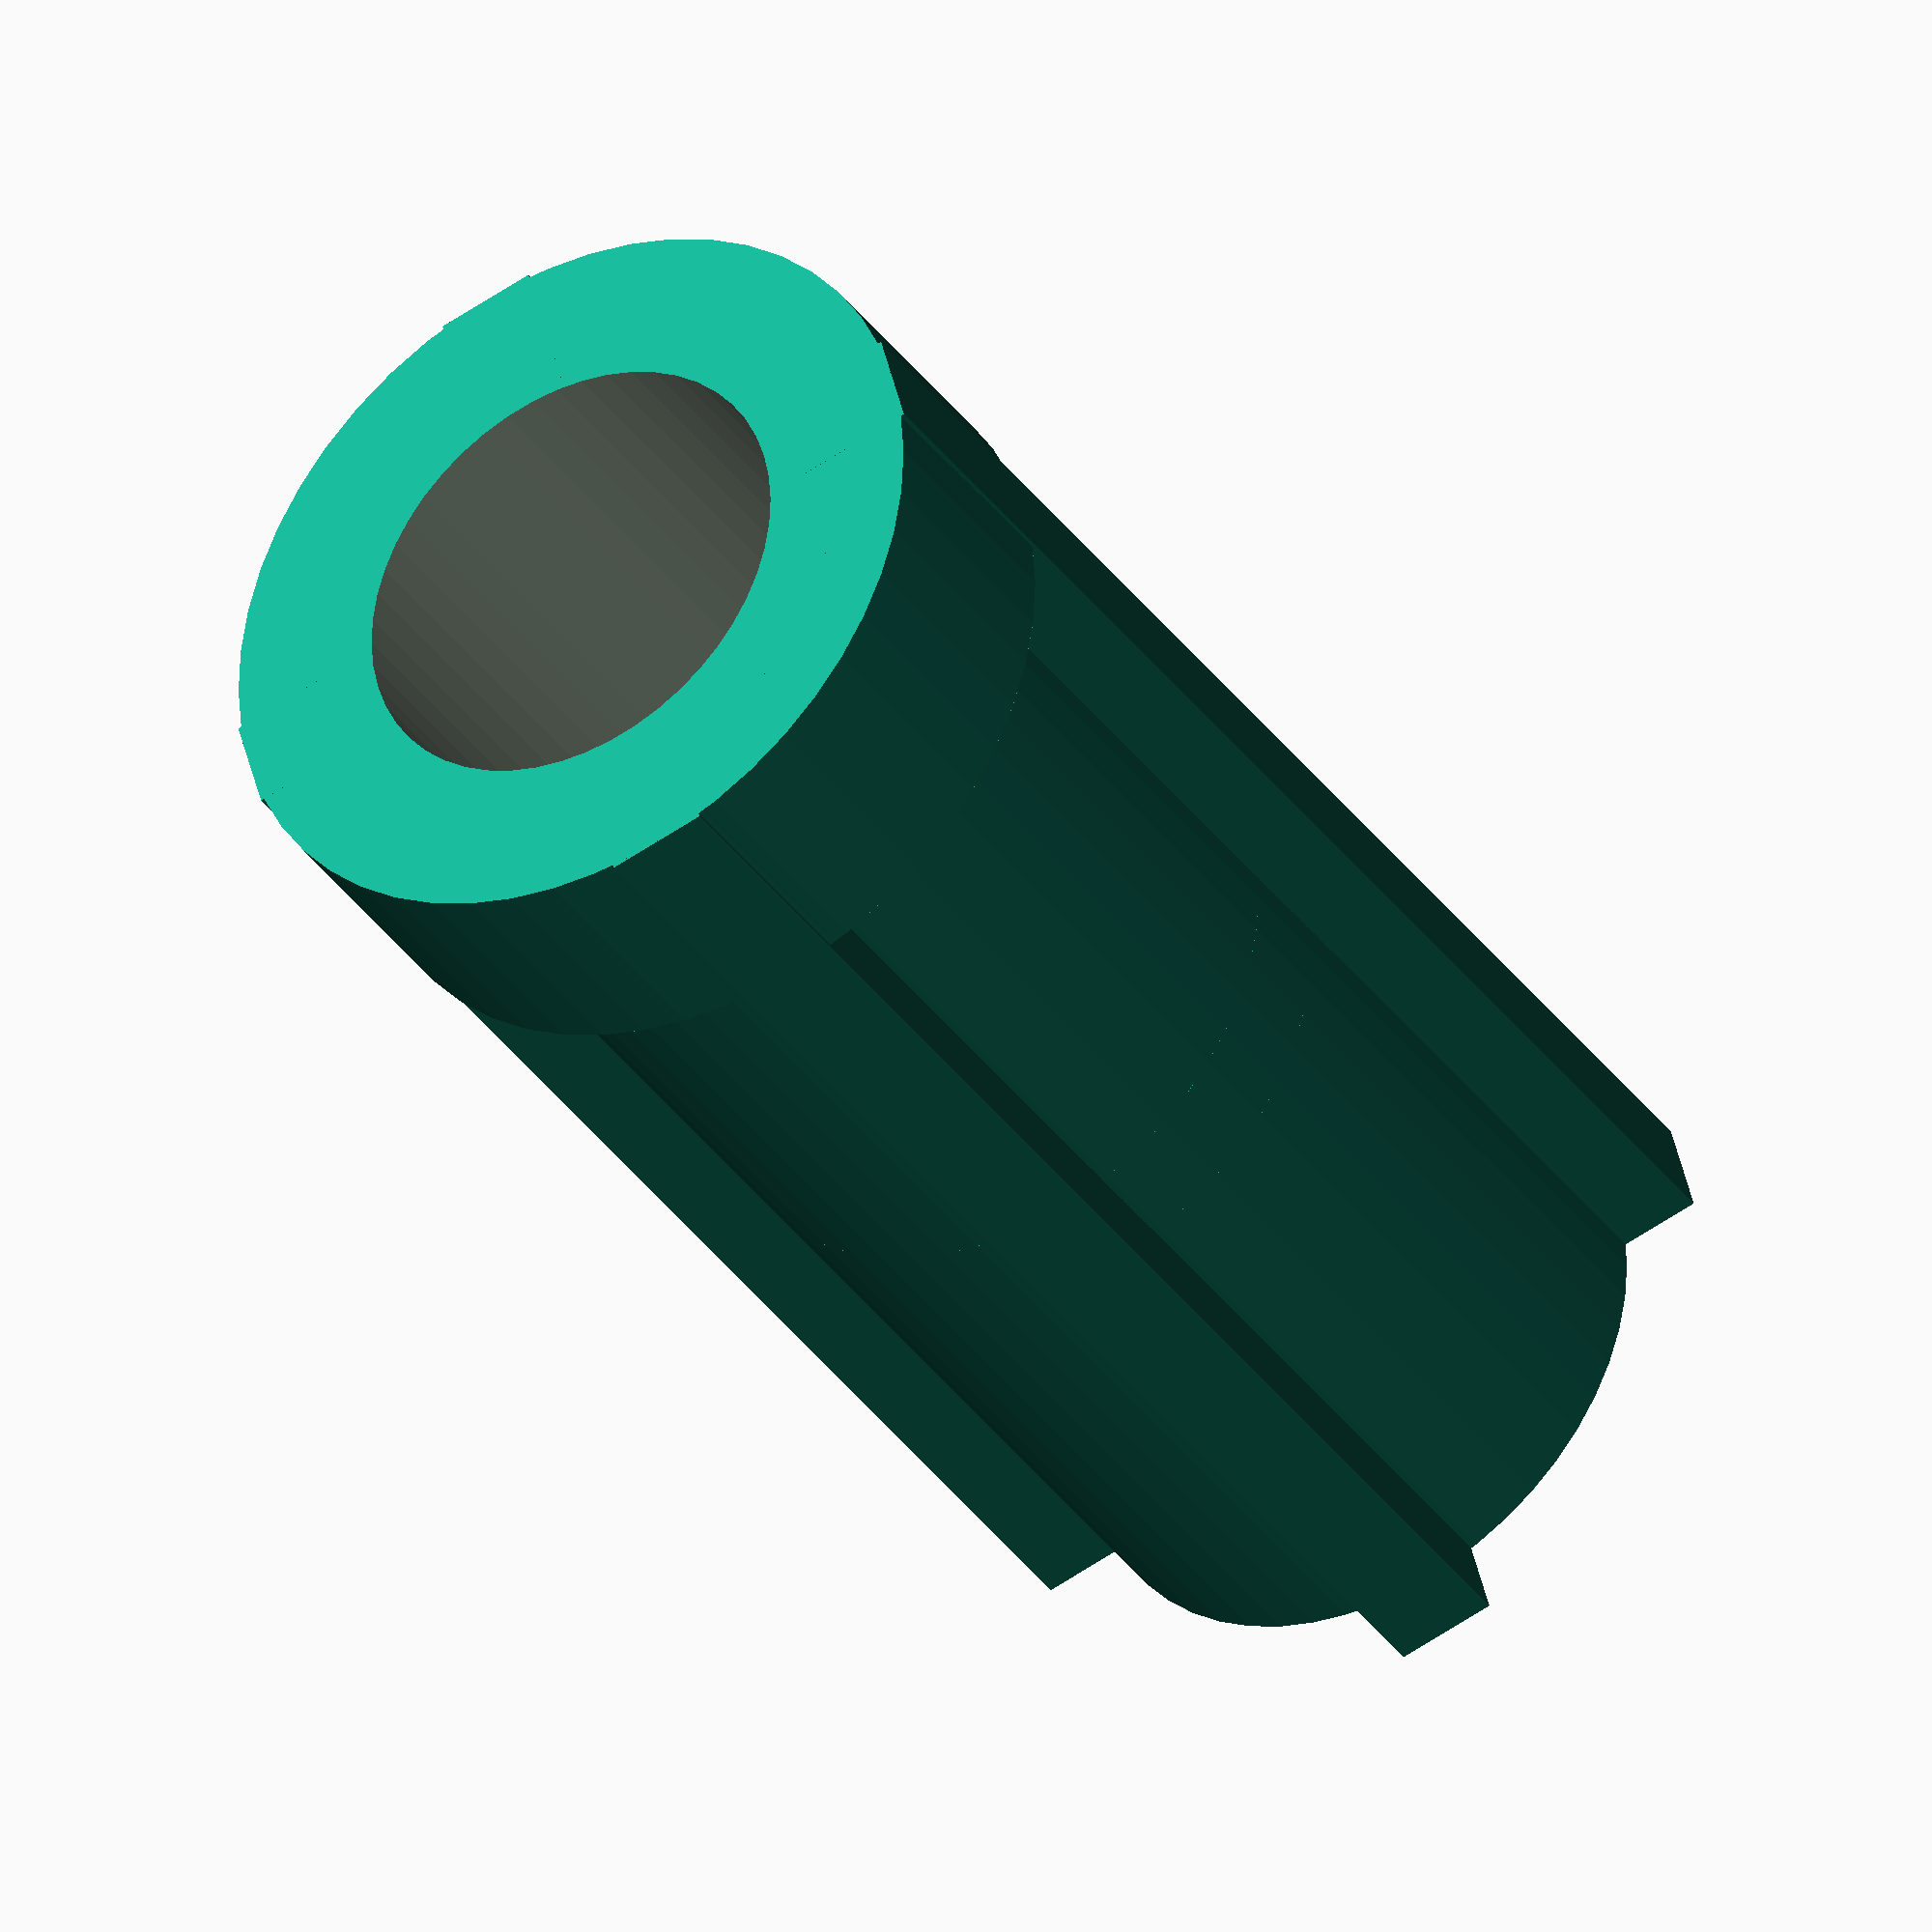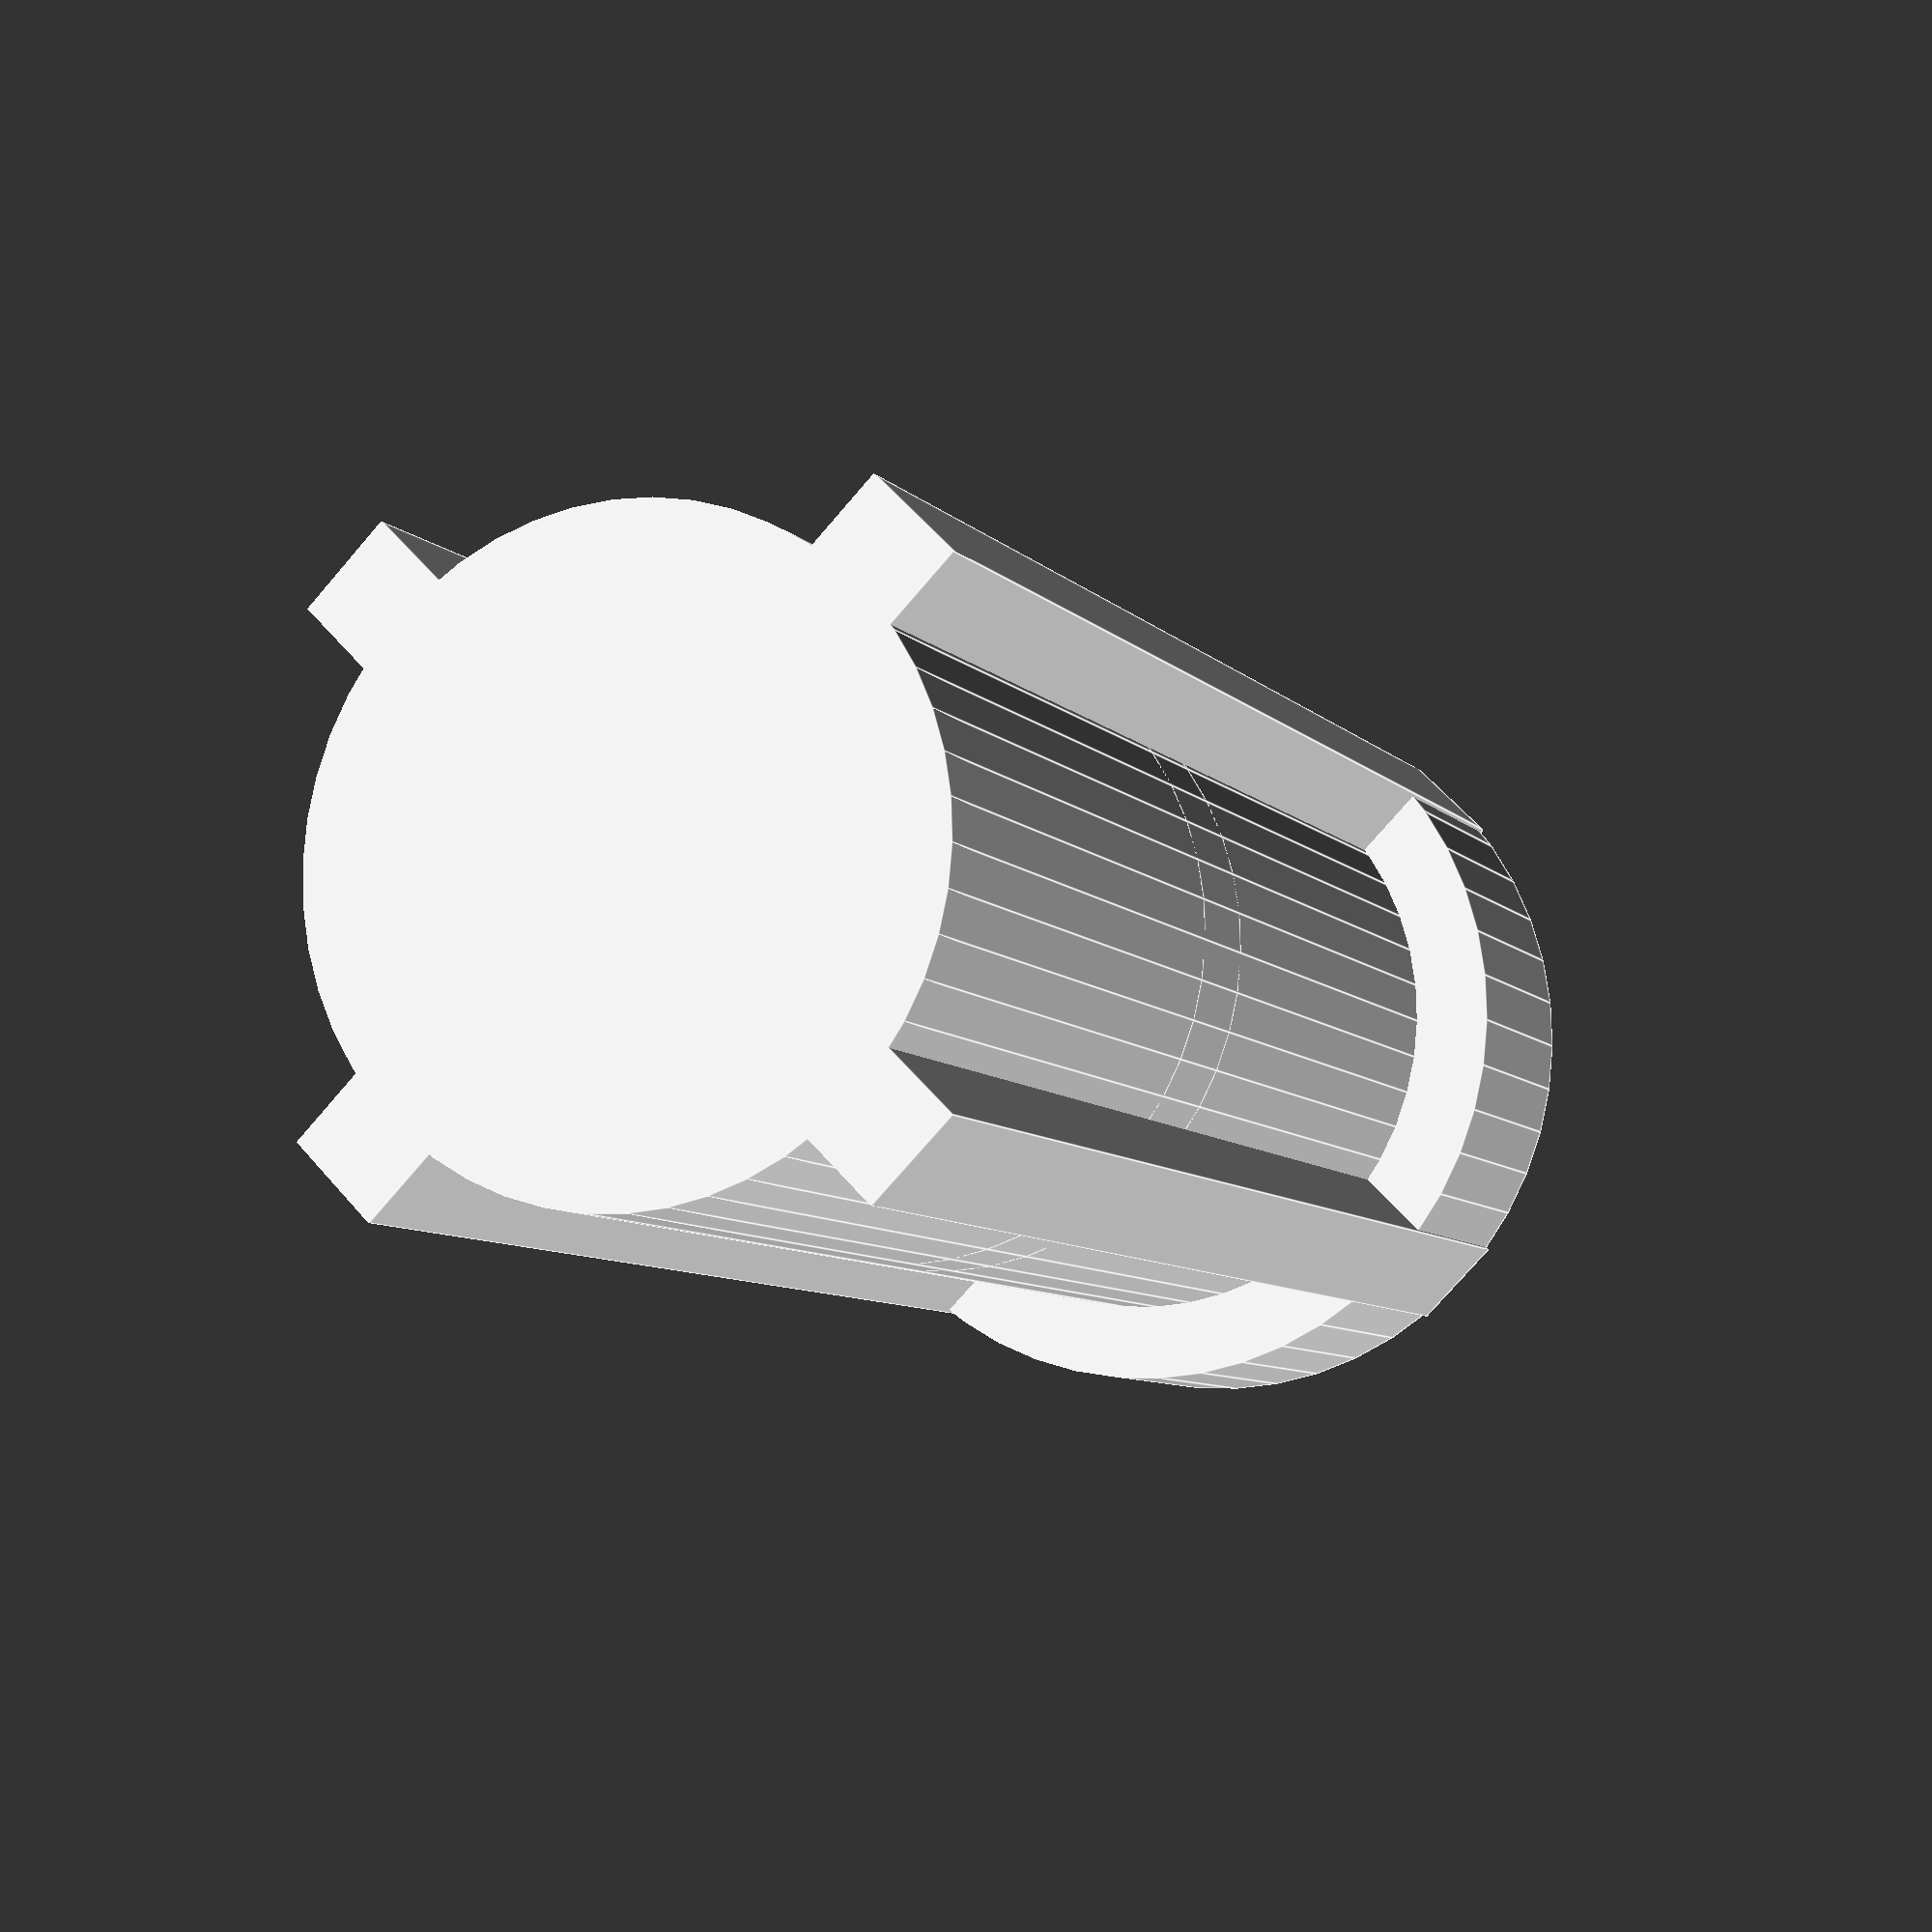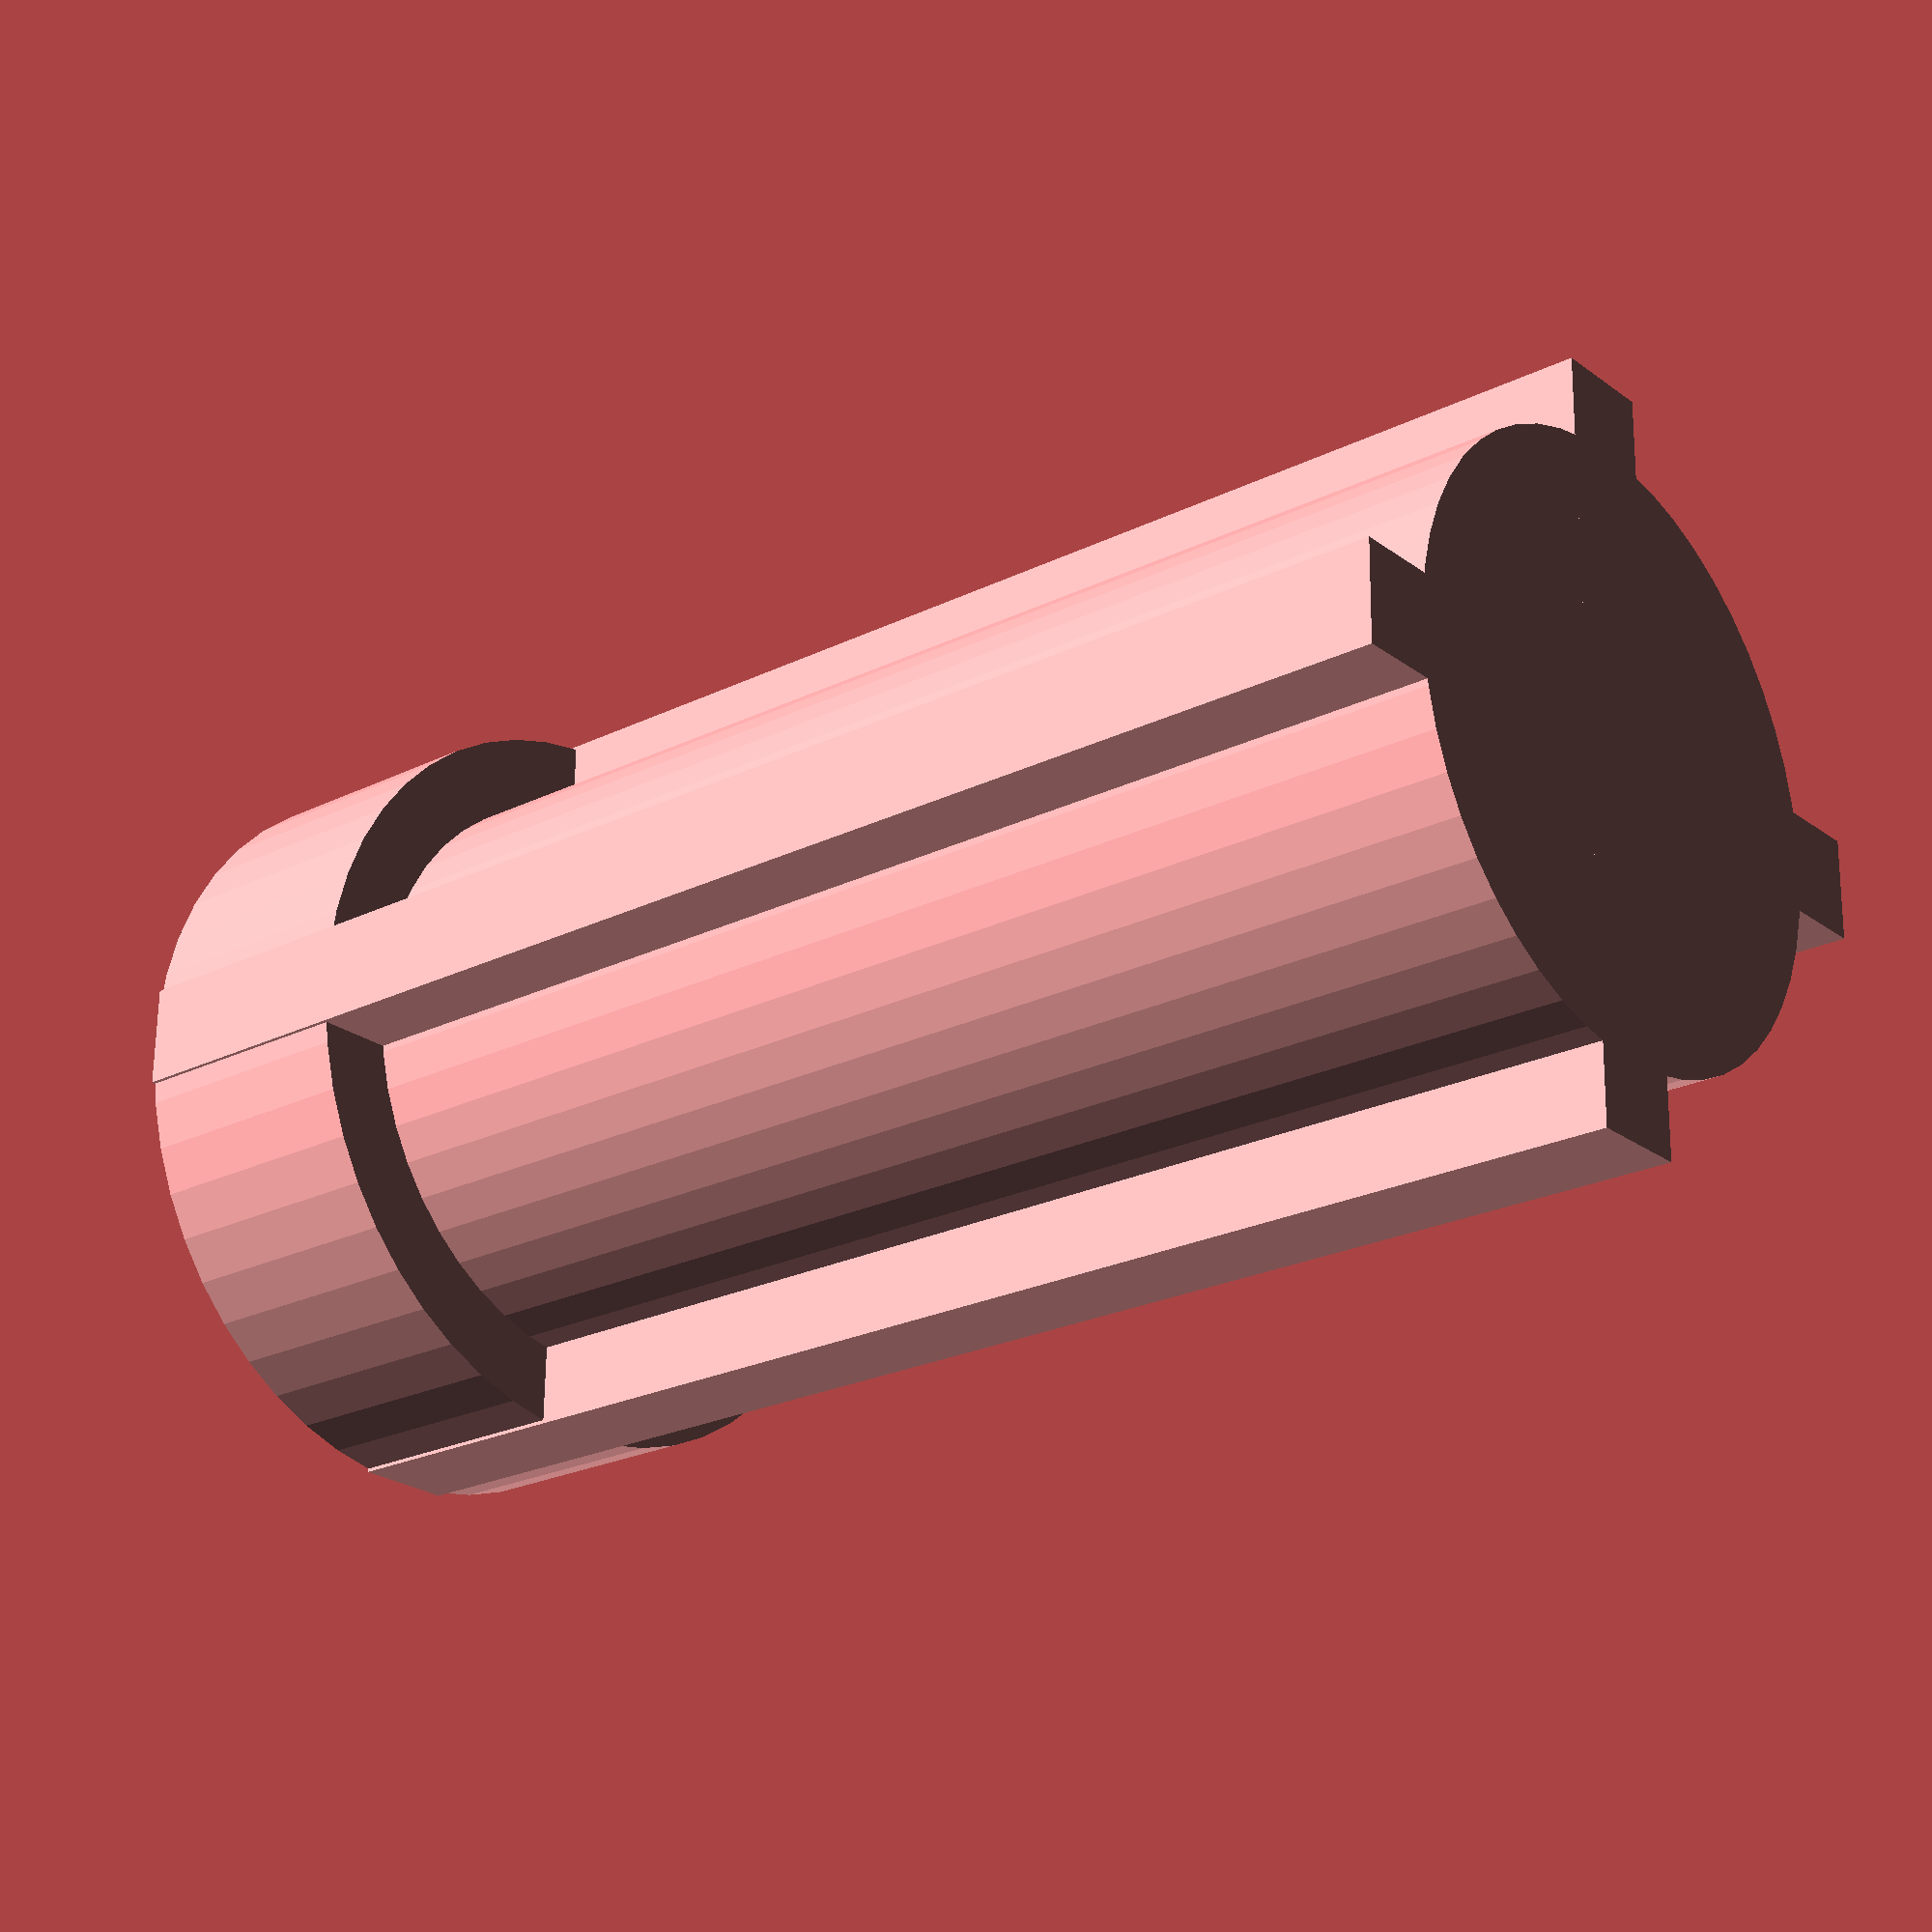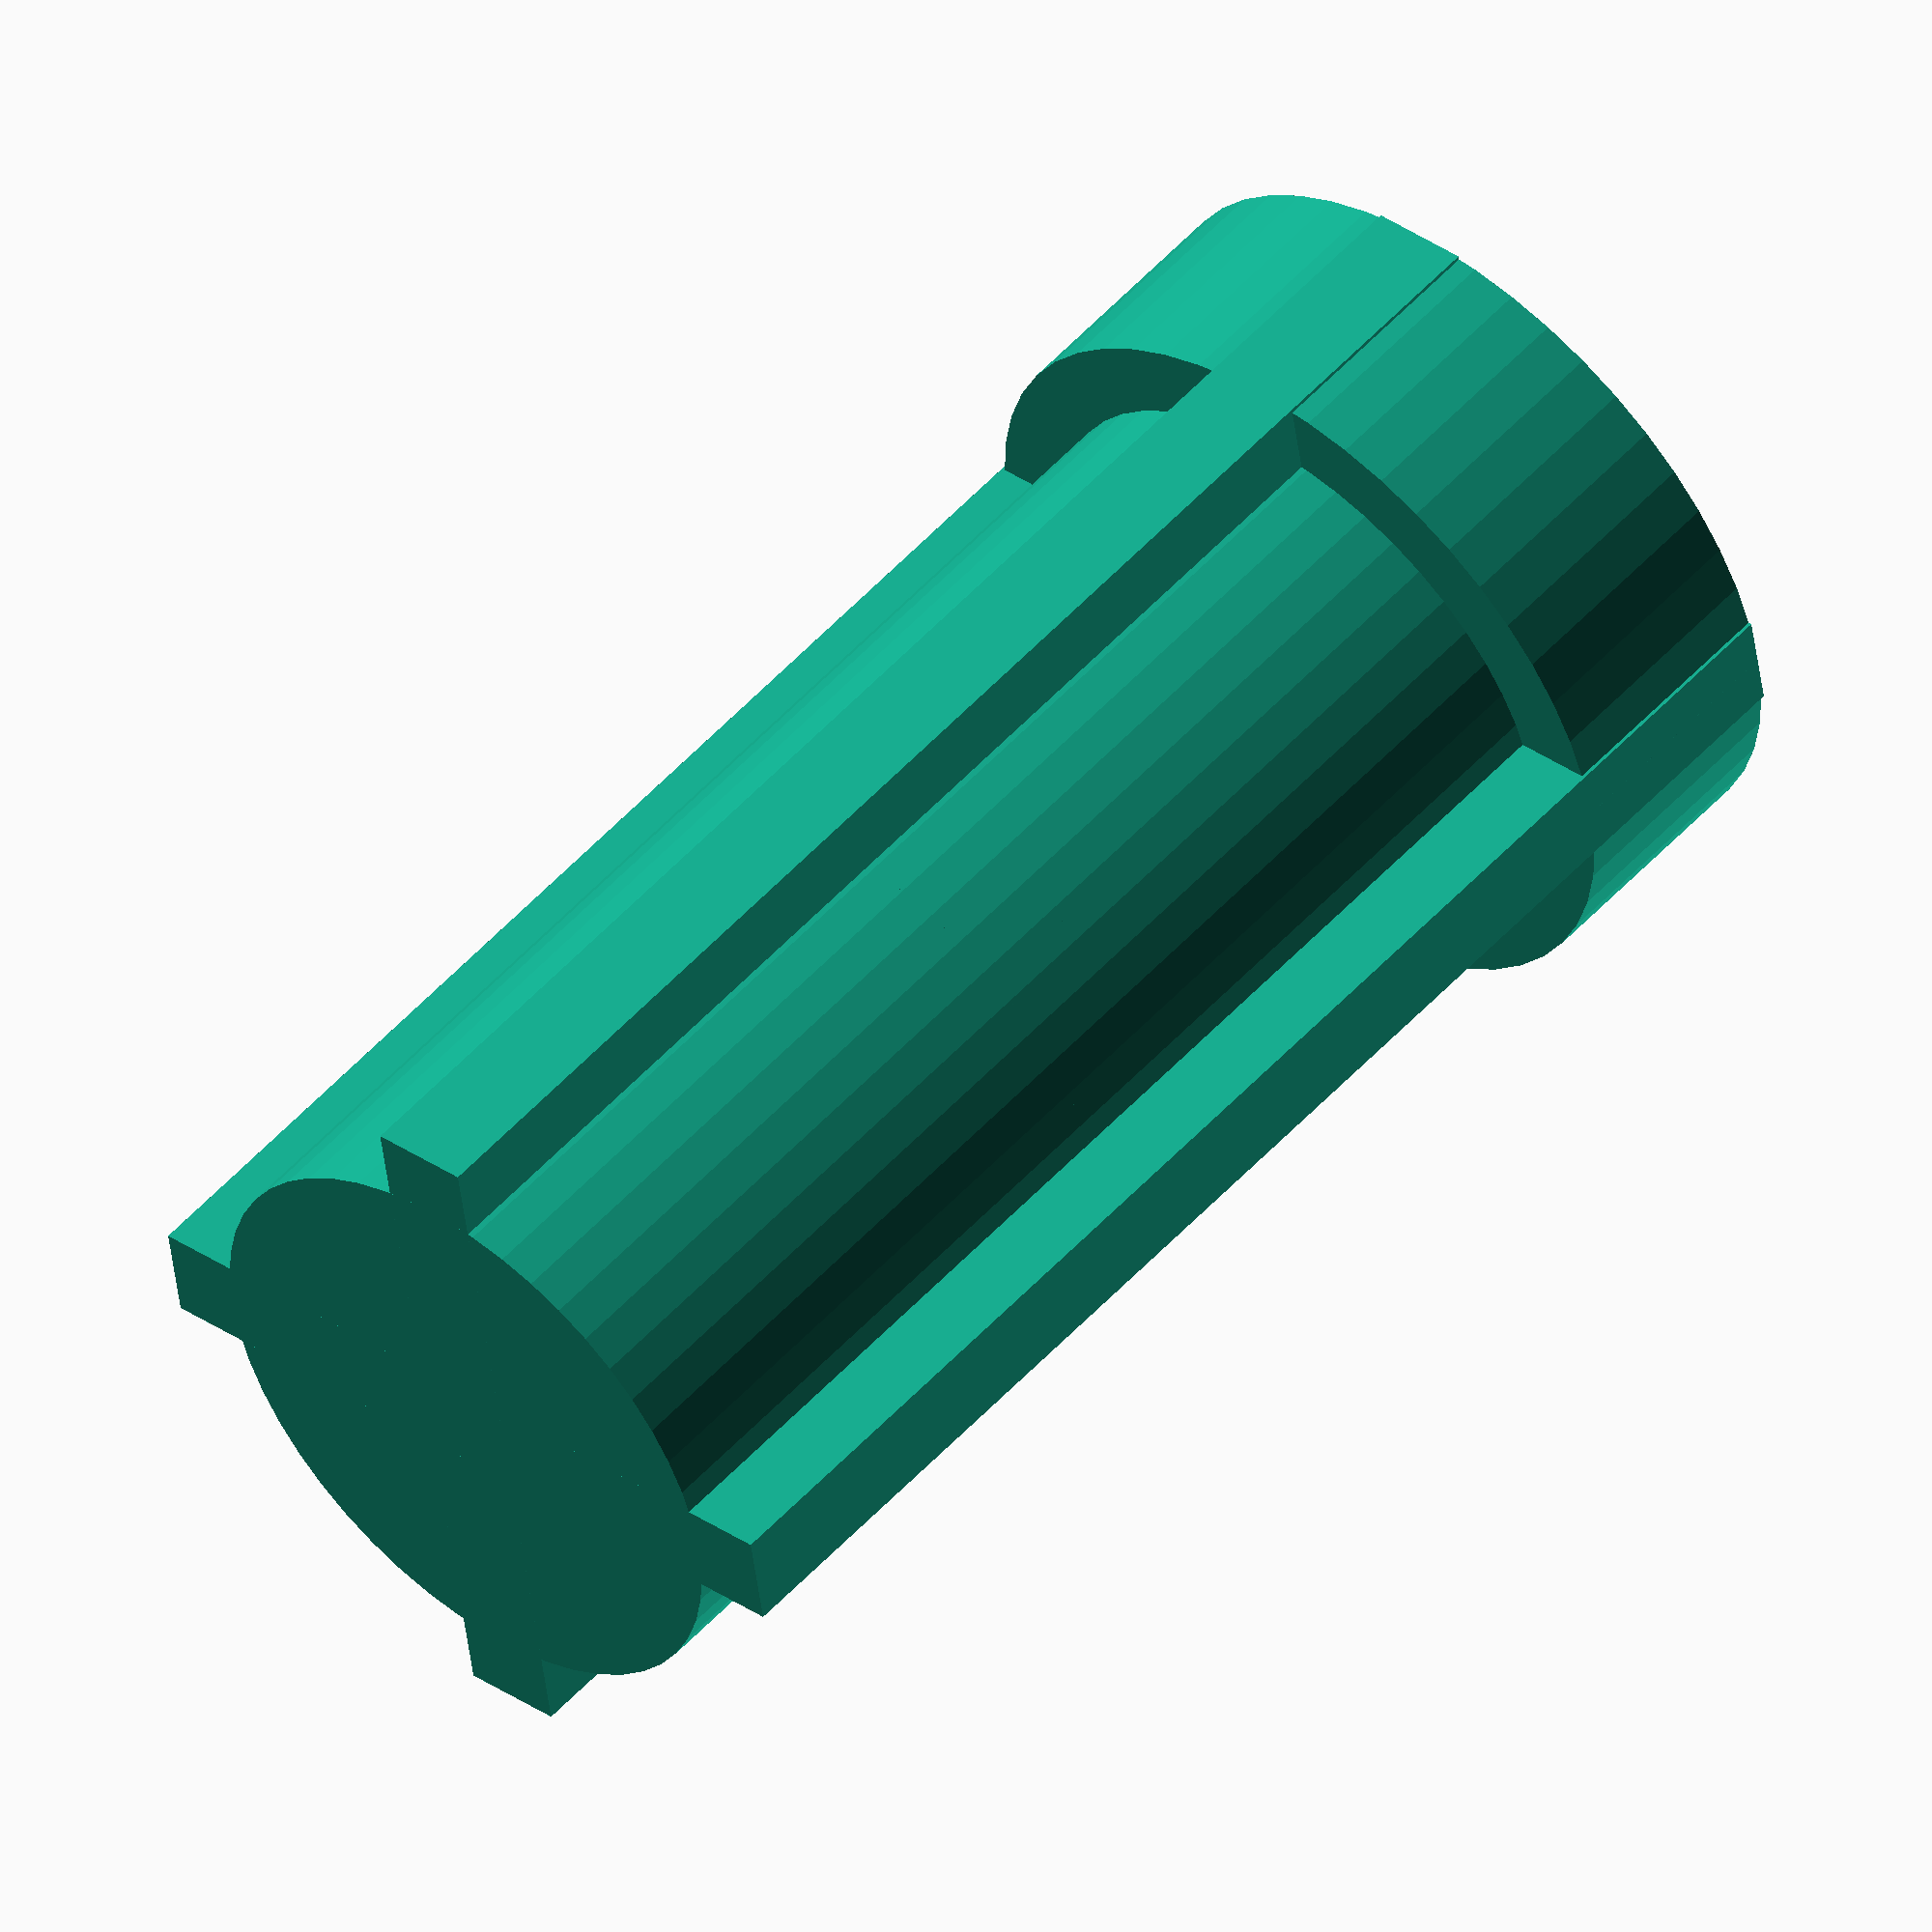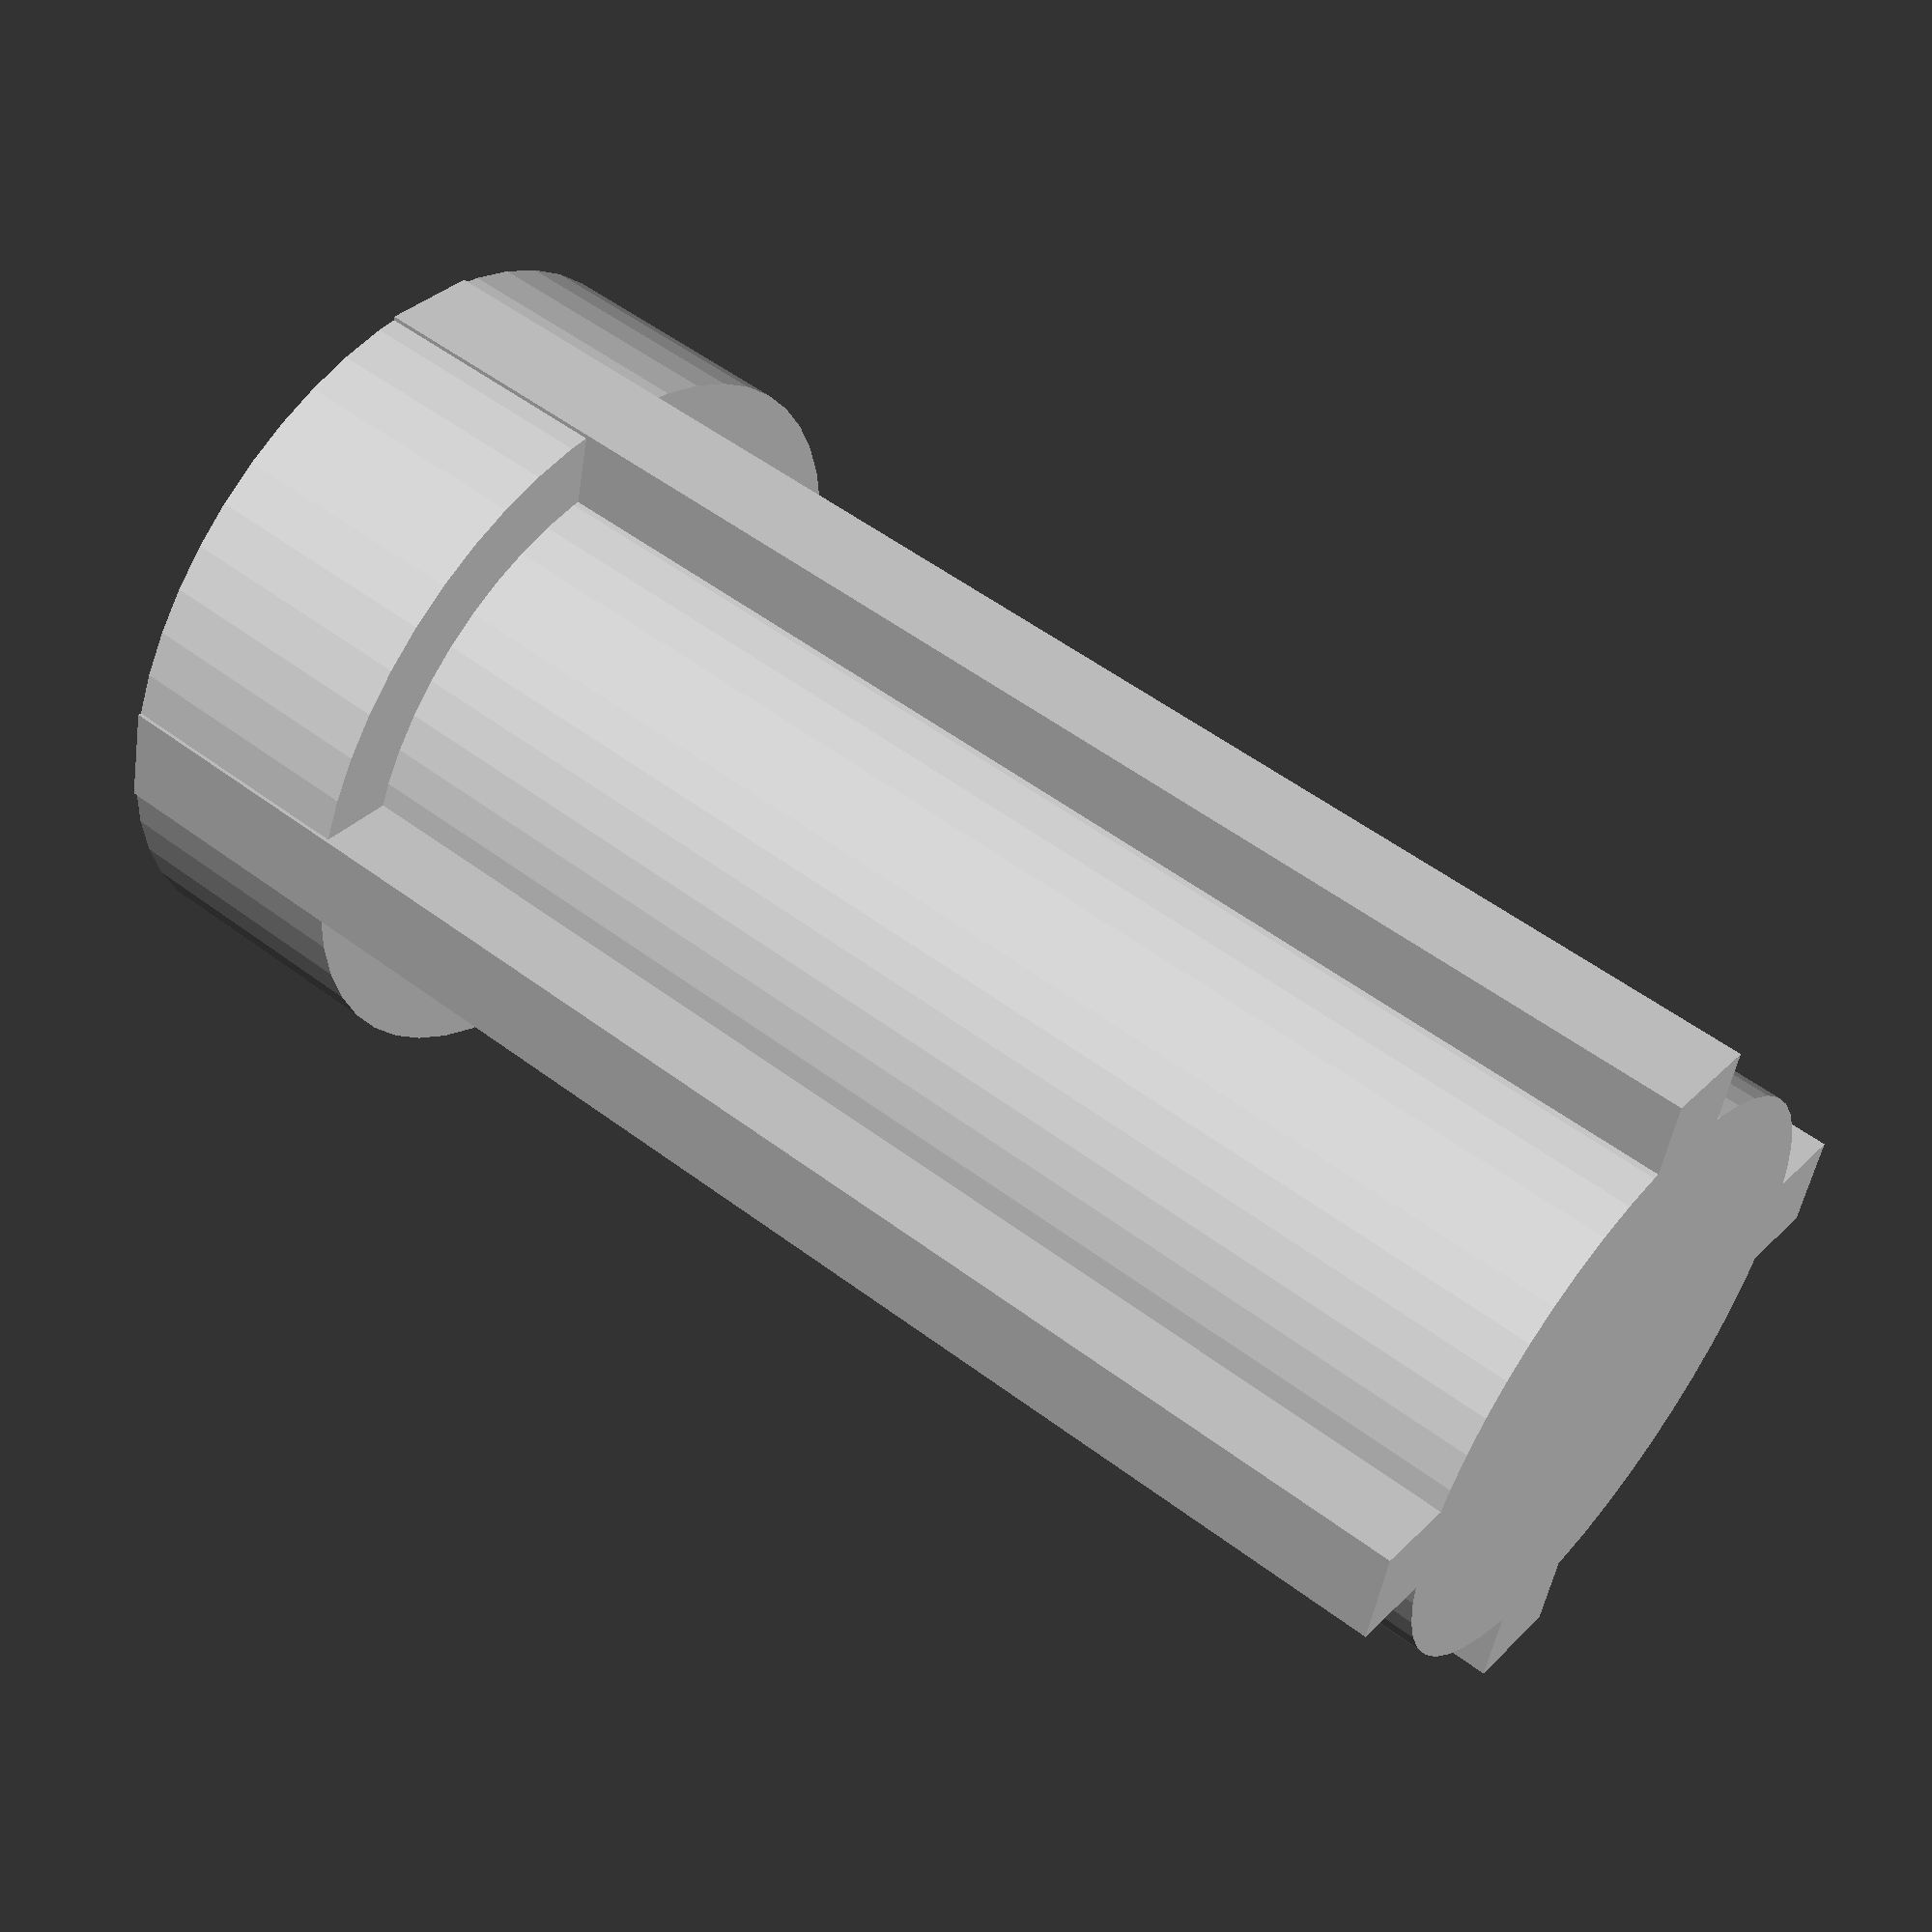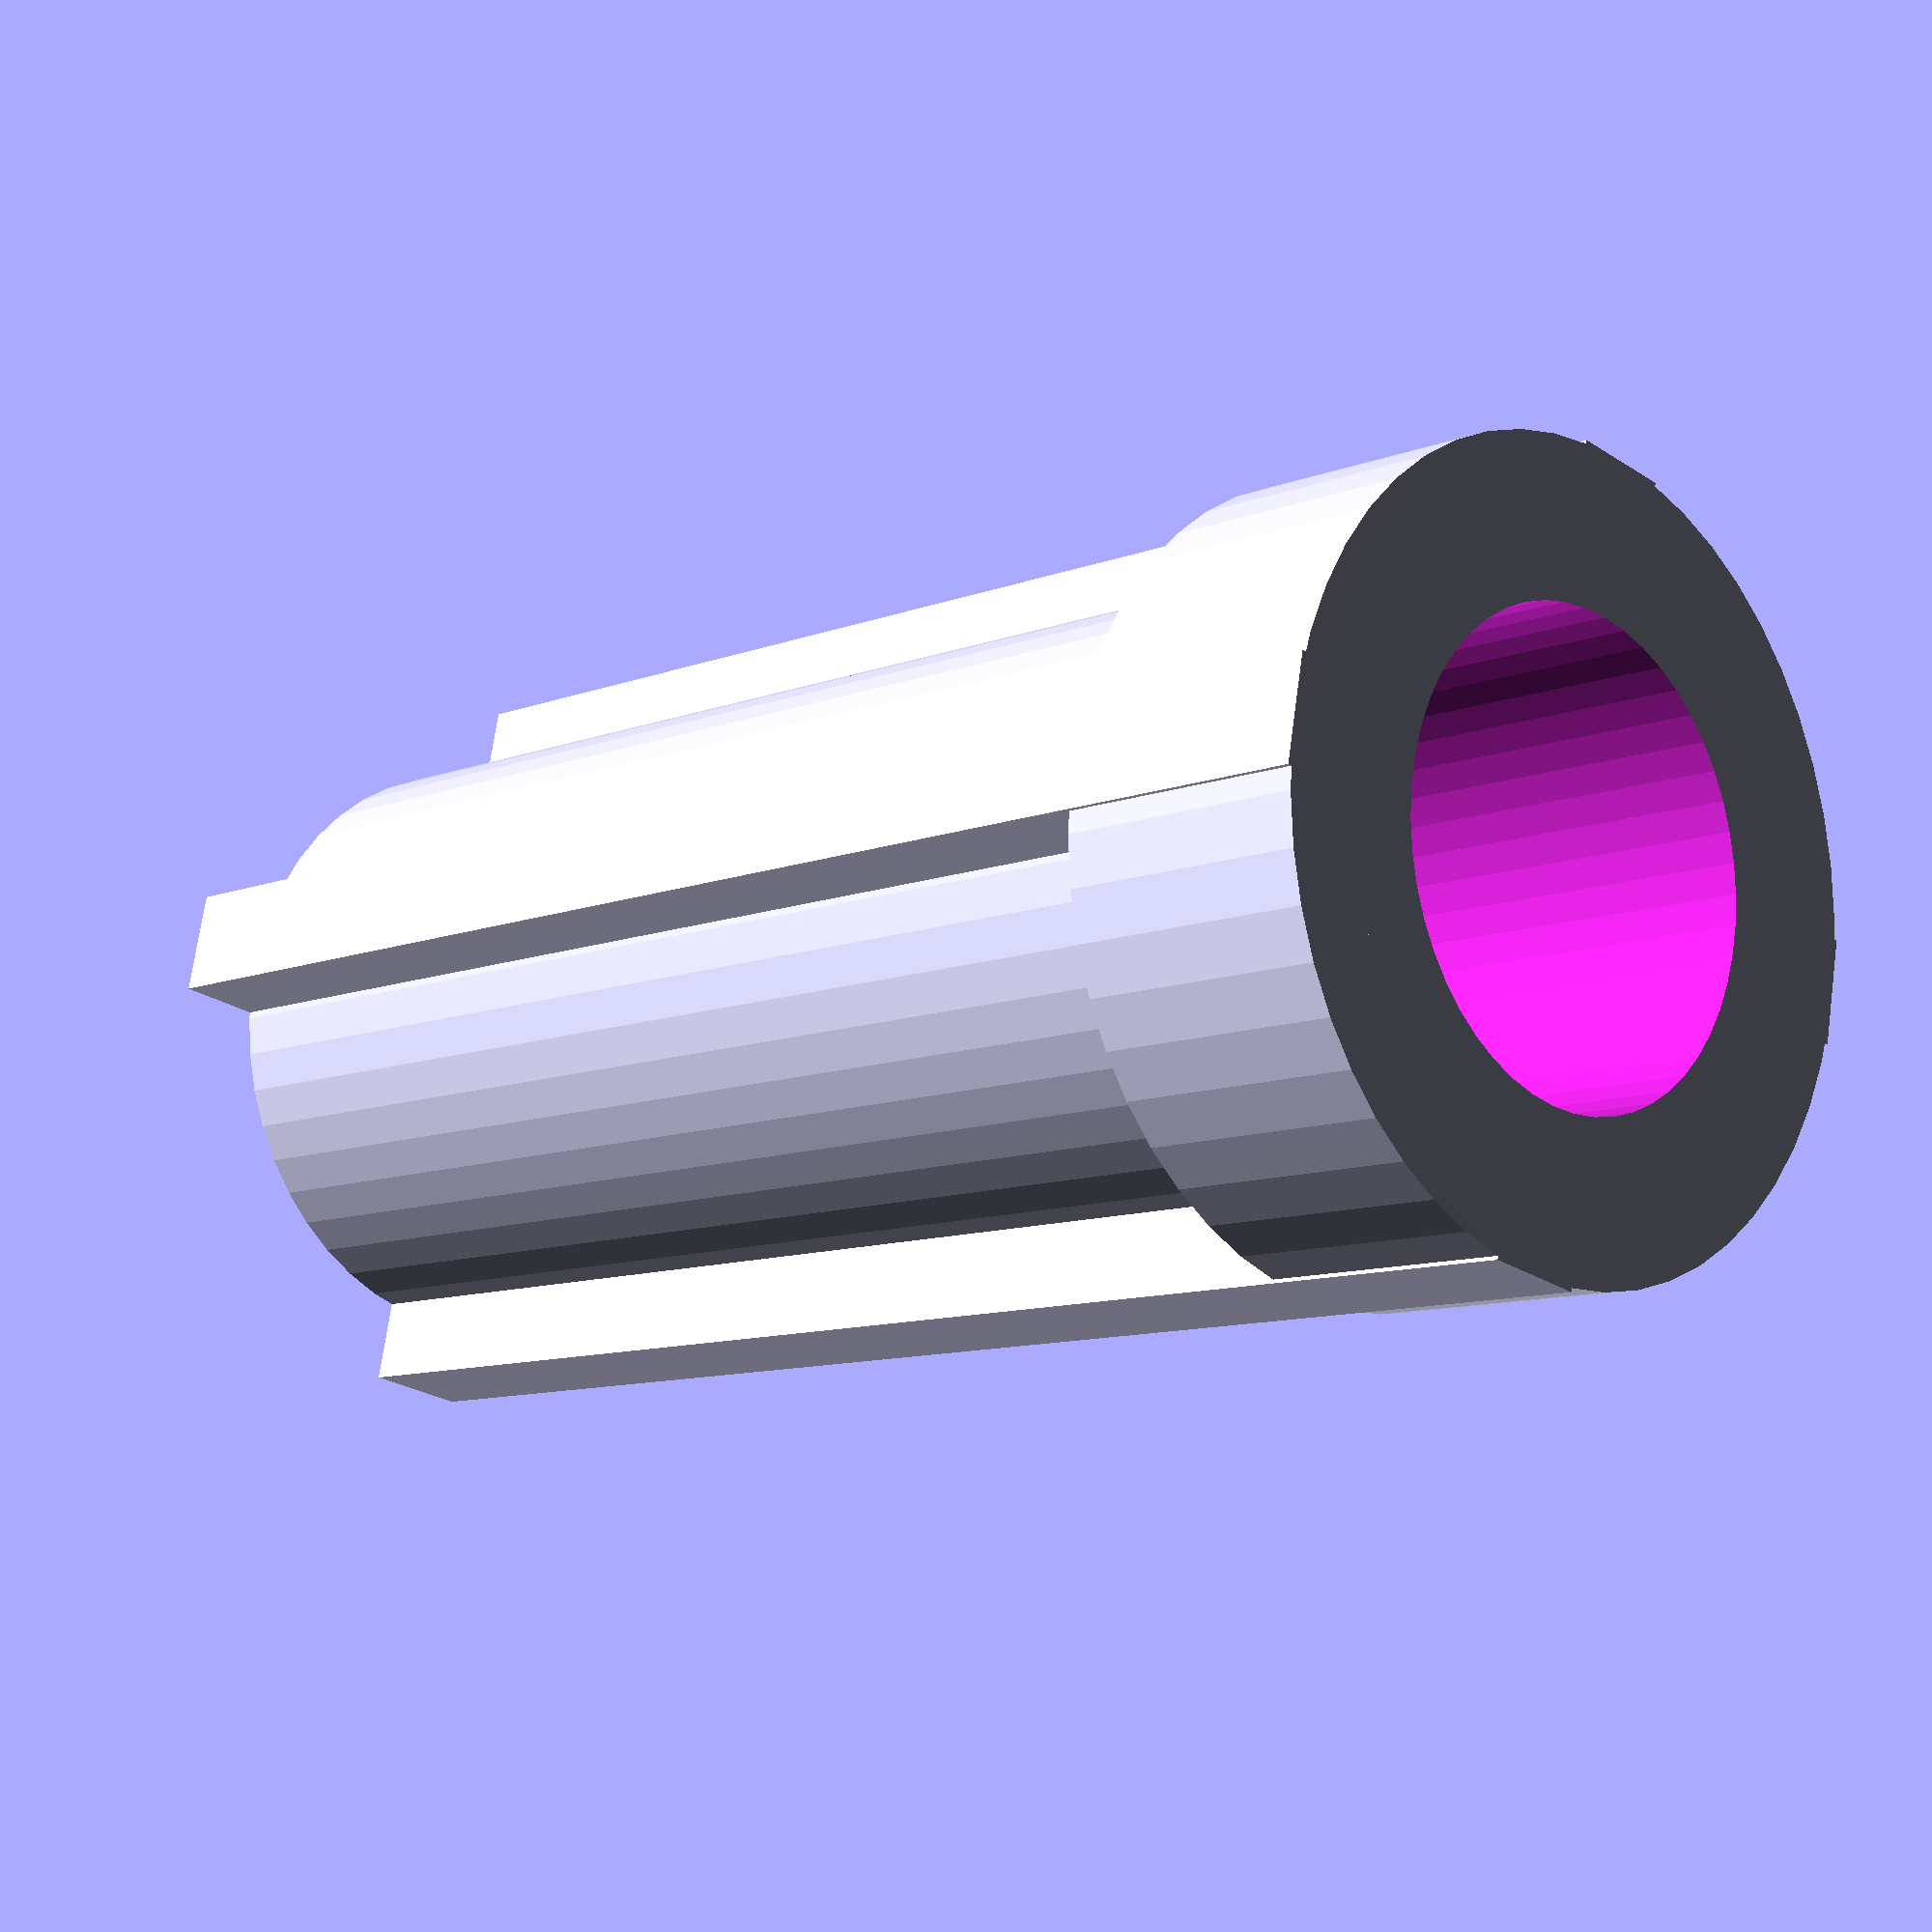
<openscad>
$fn=50;
Largo= 30;
Base=5;
Espesor = 2; 

DiametroExt = 15;
DiametroInt = 12;
DiametroAgujero = 9;

difference(){
    union(){
        cylinder(d=DiametroInt, h=Largo, center=true);
        translate([0,0,-Largo/2+Base/2]) cylinder(d=DiametroExt, h = Base, center=true);
        for (i = [0, 90]){
            rotate([0,0,i]) cube([DiametroExt, Espesor, Largo], center = true);
        }
    }
    translate([0,0,-Espesor]) cylinder(d=DiametroAgujero, h= Largo, center=true);


}

// Ahora el Aro que hace "click" en la muesca del embolo

DesplazamientoAro = 11;

translate([0,0,Largo/2 - Espesor - DesplazamientoAro]) difference(){
    cylinder(d=DiametroInt, h = Espesor, center = true);
    cylinder(d2=DiametroAgujero-1.5, d1=DiametroAgujero, h = Espesor+0.1, center = true);

}

</openscad>
<views>
elev=216.4 azim=194.9 roll=329.3 proj=o view=wireframe
elev=187.8 azim=45.1 roll=157.4 proj=p view=edges
elev=203.3 azim=271.0 roll=230.0 proj=p view=solid
elev=308.7 azim=170.9 roll=40.3 proj=o view=wireframe
elev=127.2 azim=194.3 roll=231.0 proj=p view=solid
elev=190.1 azim=78.8 roll=44.8 proj=p view=wireframe
</views>
